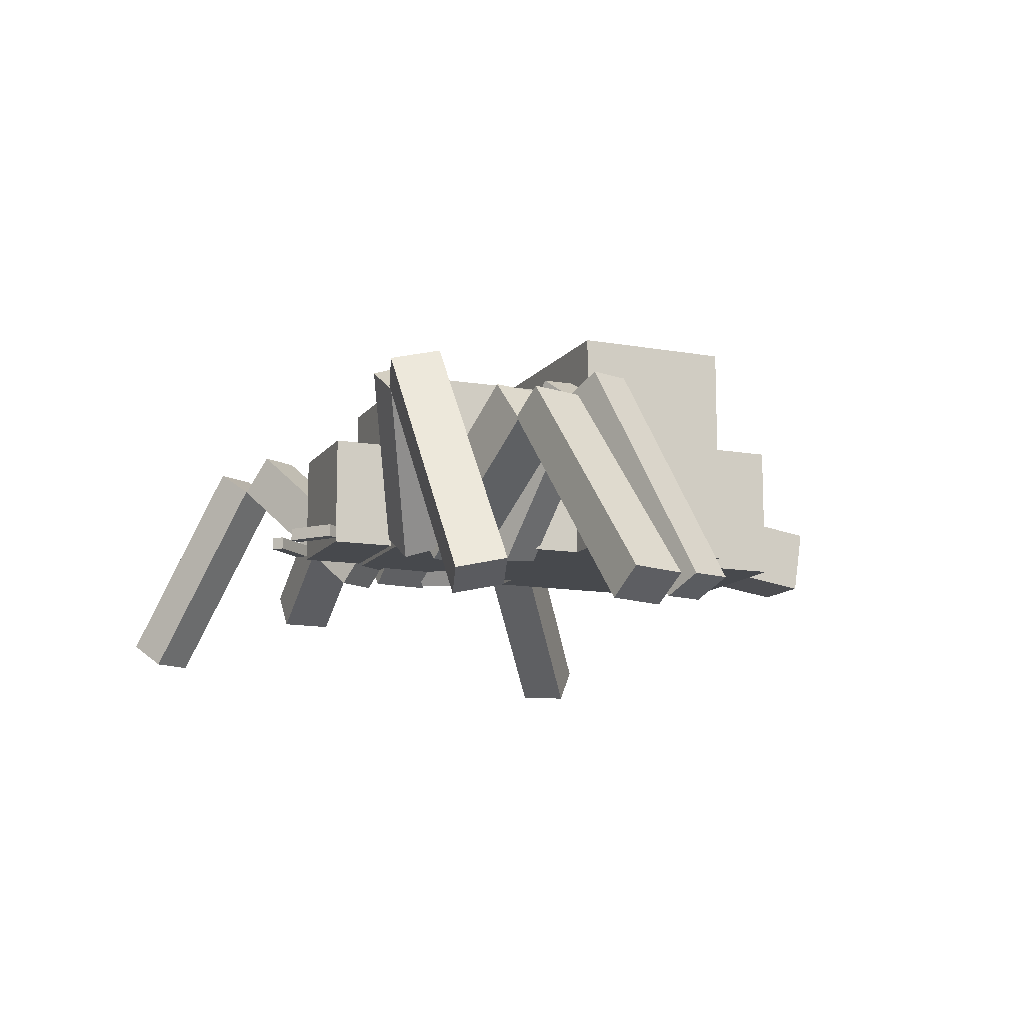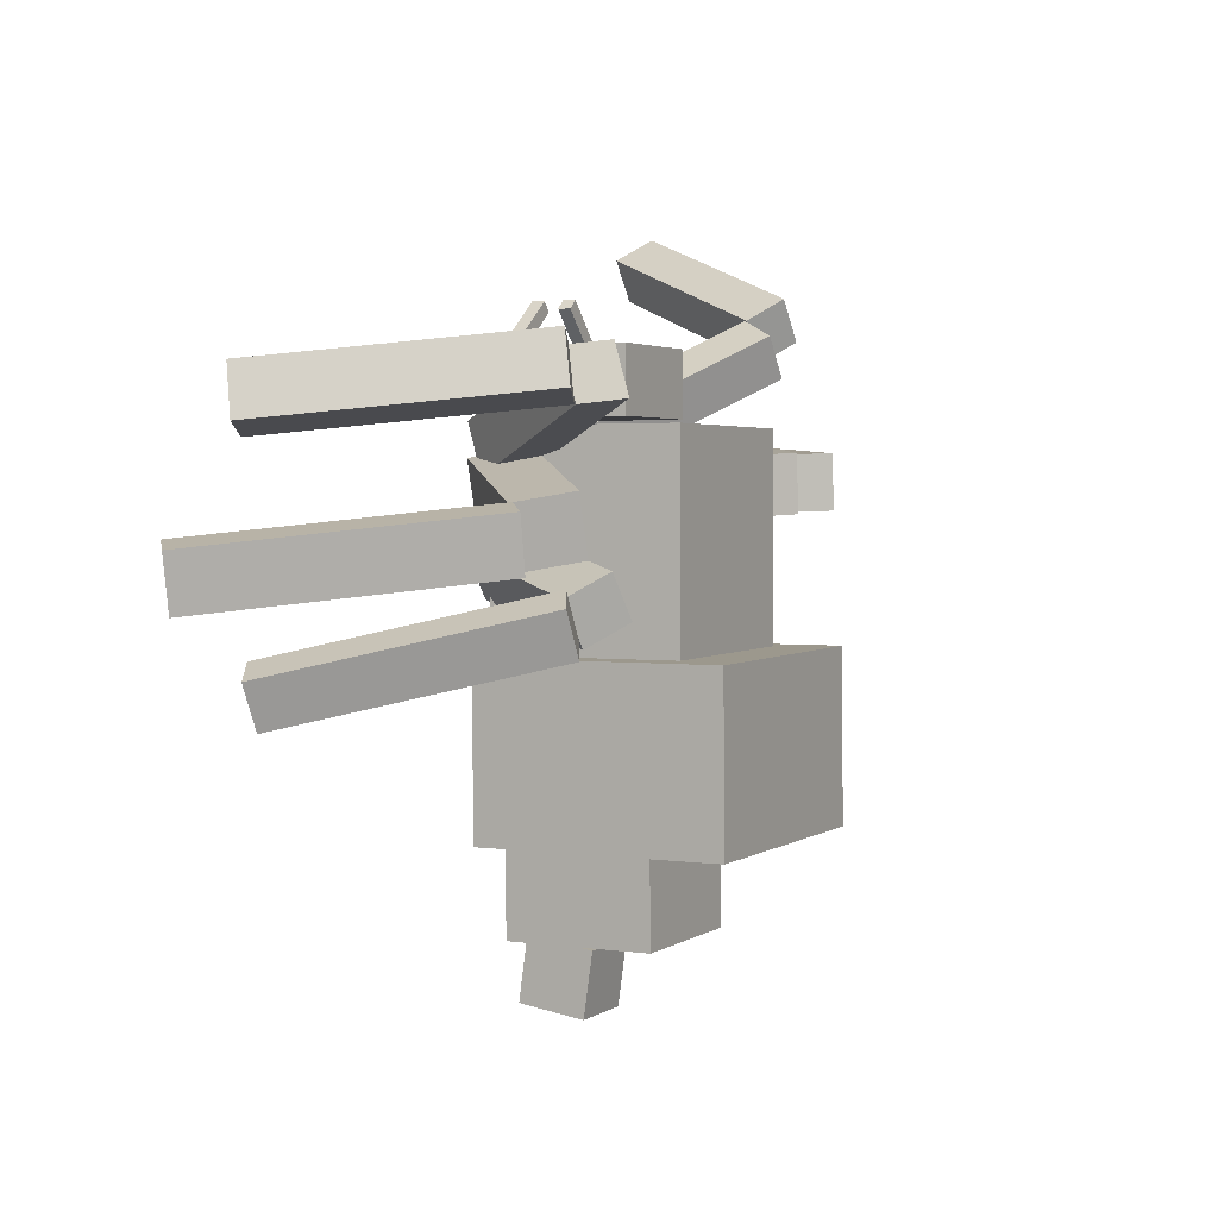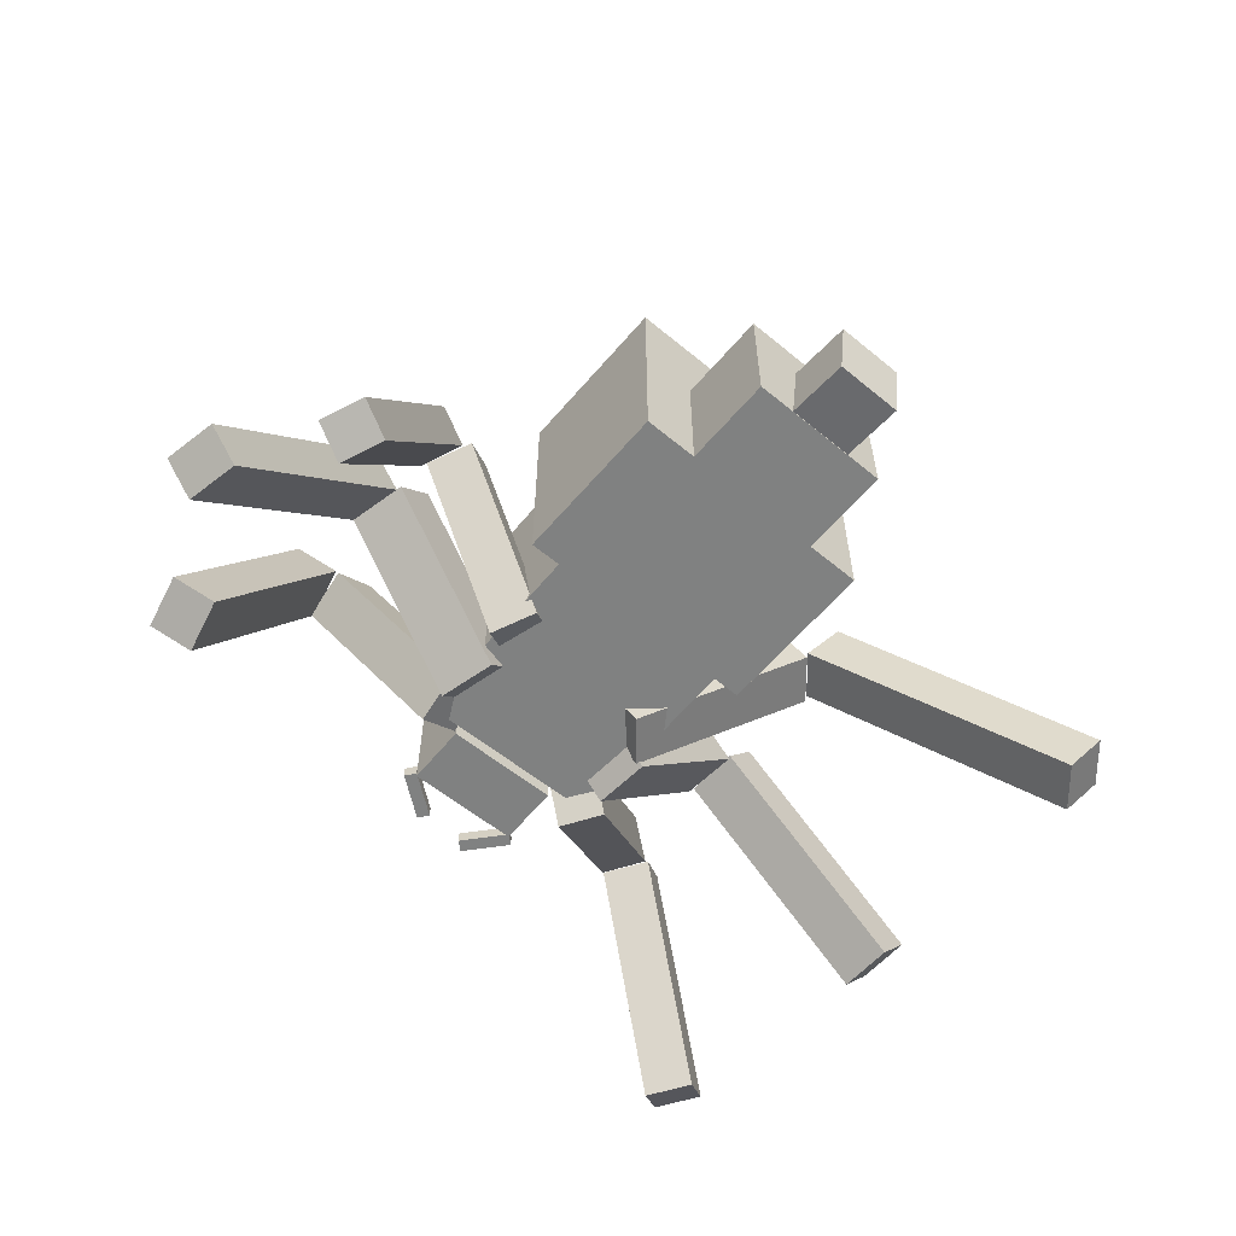
<metadata>
{"format":"obj","ext":"obj","renderer":"f3d","projection":"perspective","resolution":1024,"background":"white","views":[{"elev":-12.3,"azim":68.1,"up":"+Y"},{"elev":2.2,"azim":117.6,"up":"+Z"},{"elev":-60.3,"azim":140.8,"up":"+Y"}]}
</metadata>
<code>
g Enemy12_Mesh
v -0.1388 0.1285 -0.04773
v 0.1632 0.1285 0.2704
v 0.1632 0.1285 -0.04773
v -0.1388 0.1285 0.2704
v -0.1388 0.4183 -0.04773
v 0.1632 0.1285 -0.04773
v 0.1632 0.4183 -0.04773
v -0.1388 0.1285 -0.04773
v 0.1632 0.4183 -0.04773
v 0.1632 0.1285 0.2704
v 0.1632 0.4183 0.2704
v 0.1632 0.1285 -0.04773
v 0.1632 0.4183 0.2704
v -0.1388 0.1285 0.2704
v -0.1388 0.4183 0.2704
v 0.1632 0.1285 0.2704
v -0.1388 0.4183 0.2704
v -0.1388 0.1285 -0.04773
v -0.1388 0.4183 -0.04773
v -0.1388 0.1285 0.2704
v -0.1388 0.4183 -0.04773
v 0.1632 0.4183 0.2704
v -0.1388 0.4183 0.2704
v 0.1632 0.4183 -0.04773
v -0.07589 0.1272 0.2832
v 0.103 0.1272 0.3826
v 0.103 0.1272 0.2832
v -0.07589 0.1272 0.3826
v -0.07589 0.3061 0.2832
v 0.103 0.1272 0.2832
v 0.103 0.3061 0.2832
v -0.07589 0.1272 0.2832
v 0.103 0.3061 0.2832
v 0.103 0.1272 0.3826
v 0.103 0.3061 0.3826
v 0.103 0.1272 0.2832
v 0.103 0.3061 0.3826
v -0.07589 0.1272 0.3826
v -0.07589 0.3061 0.3826
v 0.103 0.1272 0.3826
v -0.07589 0.3061 0.3826
v -0.07589 0.1272 0.2832
v -0.07589 0.3061 0.2832
v -0.07589 0.1272 0.3826
v -0.07589 0.3061 0.2832
v 0.103 0.3061 0.3826
v -0.07589 0.3061 0.3826
v 0.103 0.3061 0.2832
v -0.02874 0.1285 -0.04125
v 0.05788 0.1285 0.04537
v 0.05788 0.1285 -0.04125
v -0.02874 0.1285 0.04537
v -0.02874 0.2152 -0.04125
v 0.05788 0.1285 -0.04125
v 0.05788 0.2152 -0.04125
v -0.02874 0.1285 -0.04125
v 0.05788 0.2152 -0.04125
v 0.05788 0.1285 0.04537
v 0.05788 0.2152 0.04537
v 0.05788 0.1285 -0.04125
v 0.05788 0.2152 0.04537
v -0.02874 0.1285 0.04537
v -0.02874 0.2152 0.04537
v 0.05788 0.1285 0.04537
v -0.02874 0.2152 0.04537
v -0.02874 0.1285 -0.04125
v -0.02874 0.2152 -0.04125
v -0.02874 0.1285 0.04537
v -0.02874 0.2152 -0.04125
v 0.05788 0.2152 0.04537
v -0.02874 0.2152 0.04537
v 0.05788 0.2152 -0.04125
v 0.12 0.3535 -0.4454
v 0.1225 0.1285 -0.3022
v 0.1225 0.3535 -0.3022
v 0.12 0.1285 -0.4454
v -0.1049 0.1285 -0.4415
v -0.1024 0.3535 -0.2983
v -0.1024 0.1285 -0.2983
v -0.1049 0.3535 -0.4415
v -0.1049 0.3535 -0.4415
v 0.1225 0.3535 -0.3022
v -0.1024 0.3535 -0.2983
v 0.12 0.3535 -0.4454
v 0.2135 0.1285 -0.04498
v 0.209 0.5058 -0.3037
v 0.209 0.1285 -0.3037
v 0.2135 0.5058 -0.04498
v -0.1844 0.5058 -0.03803
v -0.1889 0.1285 -0.2967
v -0.1889 0.5058 -0.2967
v -0.1844 0.1285 -0.03803
v 0.2135 0.5058 -0.04498
v -0.1889 0.5058 -0.2967
v 0.209 0.5058 -0.3037
v -0.1844 0.5058 -0.03803
v 0.2135 0.5058 -0.04498
v -0.1844 0.1285 -0.03803
v -0.1844 0.5058 -0.03803
v 0.2135 0.1285 -0.04498
v 0.209 0.5058 -0.3037
v 0.1225 0.1285 -0.3022
v 0.209 0.1285 -0.3037
v 0.1225 0.3535 -0.3022
v -0.1889 0.5058 -0.2967
v -0.1024 0.3535 -0.2983
v -0.1024 0.1285 -0.2983
v -0.1889 0.1285 -0.2967
v 0.2135 0.1285 -0.04498
v -0.1889 0.1285 -0.2967
v -0.1844 0.1285 -0.03803
v -0.1024 0.1285 -0.2983
v 0.1225 0.1285 -0.3022
v 0.12 0.1285 -0.4454
v -0.1049 0.1285 -0.4415
v 0.209 0.1285 -0.3037
v 0.12 0.3535 -0.4454
v -0.1049 0.1285 -0.4415
v 0.12 0.1285 -0.4454
v -0.1049 0.3535 -0.4415
v -0.04668 0.1137 -0.5419
v -0.04522 0.2323 -0.4585
v -0.04495 0.1285 -0.443
v -0.04695 0.2175 -0.5574
v -0.04695 0.2175 -0.5574
v 0.05976 0.2323 -0.4604
v -0.04522 0.2323 -0.4585
v 0.05804 0.2175 -0.5593
v 0.05804 0.2175 -0.5593
v 0.06003 0.1285 -0.4449
v 0.05976 0.2323 -0.4604
v 0.05831 0.1137 -0.5437
v 0.05831 0.1137 -0.5437
v -0.04495 0.1285 -0.443
v 0.06003 0.1285 -0.4449
v -0.04668 0.1137 -0.5419
v -0.04695 0.2175 -0.5574
v 0.05831 0.1137 -0.5437
v 0.05804 0.2175 -0.5593
v -0.04668 0.1137 -0.5419
v 0.06003 0.1285 -0.4449
v -0.04522 0.2323 -0.4585
v 0.05976 0.2323 -0.4604
v -0.04495 0.1285 -0.443
v -0.07589 0.1336 0.3826
v -0.03723 0.1336 0.4554
v -0.02236 0.1336 0.442
v -0.09076 0.1336 0.3959
v -0.07589 0.1536 0.3826
v -0.02236 0.1336 0.442
v -0.02236 0.1536 0.442
v -0.07589 0.1336 0.3826
v -0.02236 0.1536 0.442
v -0.03723 0.1336 0.4554
v -0.03723 0.1536 0.4554
v -0.02236 0.1336 0.442
v -0.03723 0.1536 0.4554
v -0.09076 0.1336 0.3959
v -0.09076 0.1536 0.3959
v -0.03723 0.1336 0.4554
v -0.09076 0.1536 0.3959
v -0.07589 0.1336 0.3826
v -0.07589 0.1536 0.3826
v -0.09076 0.1336 0.3959
v -0.07589 0.1536 0.3826
v -0.03723 0.1536 0.4554
v -0.09076 0.1536 0.3959
v -0.02236 0.1536 0.442
v 0.041 0.1336 0.4319
v 0.1161 0.1336 0.3977
v 0.1036 0.1336 0.3821
v 0.05345 0.1336 0.4475
v 0.041 0.1536 0.4319
v 0.1036 0.1336 0.3821
v 0.1036 0.1536 0.3821
v 0.041 0.1336 0.4319
v 0.1036 0.1536 0.3821
v 0.1161 0.1336 0.3977
v 0.1161 0.1536 0.3977
v 0.1036 0.1336 0.3821
v 0.1161 0.1536 0.3977
v 0.05345 0.1336 0.4475
v 0.05345 0.1536 0.4475
v 0.1161 0.1336 0.3977
v 0.05345 0.1536 0.4475
v 0.041 0.1336 0.4319
v 0.041 0.1536 0.4319
v 0.05345 0.1336 0.4475
v 0.041 0.1536 0.4319
v 0.1161 0.1536 0.3977
v 0.05345 0.1536 0.4475
v 0.1036 0.1536 0.3821
v -0.6199 -0.02958 -0.2646
v -0.6043 0.02474 -0.3626
v -0.6565 0.03024 -0.3009
v -0.5676 -0.03507 -0.3263
v -0.3297 0.2676 -0.04526
v -0.6565 0.03024 -0.3009
v -0.3664 0.3275 -0.08162
v -0.6199 -0.02958 -0.2646
v -0.3664 0.3275 -0.08162
v -0.6043 0.02474 -0.3626
v -0.3141 0.322 -0.1433
v -0.6565 0.03024 -0.3009
v -0.3141 0.322 -0.1433
v -0.5676 -0.03507 -0.3263
v -0.2775 0.2621 -0.107
v -0.6043 0.02474 -0.3626
v -0.2775 0.2621 -0.107
v -0.6199 -0.02958 -0.2646
v -0.3297 0.2676 -0.04526
v -0.5676 -0.03507 -0.3263
v -0.3297 0.2676 -0.04526
v -0.3141 0.322 -0.1433
v -0.2775 0.2621 -0.107
v -0.3664 0.3275 -0.08162
v 0.5084 -0.008213 -0.1046
v 0.5917 0.01836 -0.05949
v 0.5625 0.0212 -0.1268
v 0.5376 -0.01105 -0.03724
v 0.332 0.3577 -0.01258
v 0.5625 0.0212 -0.1268
v 0.3862 0.3871 -0.03483
v 0.5084 -0.008213 -0.1046
v 0.3862 0.3871 -0.03483
v 0.5917 0.01836 -0.05949
v 0.4154 0.3843 0.03248
v 0.5625 0.0212 -0.1268
v 0.4154 0.3843 0.03248
v 0.5376 -0.01105 -0.03724
v 0.3613 0.3549 0.05473
v 0.5917 0.01836 -0.05949
v 0.3613 0.3549 0.05473
v 0.5084 -0.008213 -0.1046
v 0.332 0.3577 -0.01258
v 0.5376 -0.01105 -0.03724
v 0.332 0.3577 -0.01258
v 0.4154 0.3843 0.03248
v 0.3613 0.3549 0.05473
v 0.3862 0.3871 -0.03483
v -0.09675 0.1824 0.1668
v -0.08206 0.1003 0.07701
v -0.1355 0.1062 0.1417
v -0.04328 0.1765 0.1021
v -0.2954 0.3424 -0.01202
v -0.1355 0.1062 0.1417
v -0.3342 0.2662 -0.03712
v -0.09675 0.1824 0.1668
v -0.3342 0.2662 -0.03712
v -0.08206 0.1003 0.07701
v -0.2807 0.2603 -0.1018
v -0.1355 0.1062 0.1417
v -0.2807 0.2603 -0.1018
v -0.04328 0.1765 0.1021
v -0.2419 0.3365 -0.07671
v -0.08206 0.1003 0.07701
v -0.2419 0.3365 -0.07671
v -0.09675 0.1824 0.1668
v -0.2954 0.3424 -0.01202
v -0.04328 0.1765 0.1021
v -0.2954 0.3424 -0.01202
v -0.2807 0.2603 -0.1018
v -0.2419 0.3365 -0.07671
v -0.3342 0.2662 -0.03712
v 0.09269 0.1548 0.06659
v 0.1794 0.0993 0.09751
v 0.1439 0.1102 0.0316
v 0.1282 0.144 0.1325
v 0.2718 0.4036 0.01111
v 0.1439 0.1102 0.0316
v 0.323 0.359 -0.02388
v 0.09269 0.1548 0.06659
v 0.323 0.359 -0.02388
v 0.1794 0.0993 0.09751
v 0.3585 0.3481 0.04204
v 0.1439 0.1102 0.0316
v 0.3585 0.3481 0.04204
v 0.1282 0.144 0.1325
v 0.3073 0.3927 0.07703
v 0.1794 0.0993 0.09751
v 0.3073 0.3927 0.07703
v 0.09269 0.1548 0.06659
v 0.2718 0.4036 0.01111
v 0.1282 0.144 0.1325
v 0.2718 0.4036 0.01111
v 0.3585 0.3481 0.04204
v 0.3073 0.3927 0.07703
v 0.323 0.359 -0.02388
v -0.6644 0.1051 0.254
v -0.7162 0.1667 0.1697
v -0.7121 0.1668 0.2562
v -0.6685 0.1049 0.1676
v -0.3392 0.3435 0.2381
v -0.7121 0.1668 0.2562
v -0.3869 0.4053 0.2403
v -0.6644 0.1051 0.254
v -0.3869 0.4053 0.2403
v -0.7162 0.1667 0.1697
v -0.3911 0.4051 0.1538
v -0.7121 0.1668 0.2562
v -0.3911 0.4051 0.1538
v -0.6685 0.1049 0.1676
v -0.3433 0.3433 0.1516
v -0.7162 0.1667 0.1697
v -0.3433 0.3433 0.1516
v -0.6644 0.1051 0.254
v -0.3392 0.3435 0.2381
v -0.6685 0.1049 0.1676
v -0.3392 0.3435 0.2381
v -0.3911 0.4051 0.1538
v -0.3433 0.3433 0.1516
v -0.3869 0.4053 0.2403
v 0.6527 -0.04785 0.03656
v 0.7225 -0.00407 0.107
v 0.7052 -0.006661 0.02429
v 0.67 -0.04526 0.1193
v 0.3794 0.2944 0.08299
v 0.7052 -0.006661 0.02429
v 0.4319 0.3356 0.07072
v 0.6527 -0.04785 0.03656
v 0.4319 0.3356 0.07072
v 0.7225 -0.00407 0.107
v 0.4492 0.3382 0.1534
v 0.7052 -0.006661 0.02429
v 0.4492 0.3382 0.1534
v 0.67 -0.04526 0.1193
v 0.3967 0.297 0.1657
v 0.7225 -0.00407 0.107
v 0.3967 0.297 0.1657
v 0.6527 -0.04785 0.03656
v 0.3794 0.2944 0.08299
v 0.67 -0.04526 0.1193
v 0.3794 0.2944 0.08299
v 0.4492 0.3382 0.1534
v 0.3967 0.297 0.1657
v 0.4319 0.3356 0.07072
v -0.07129 0.1585 0.2209
v -0.1447 0.103 0.1375
v -0.1356 0.1037 0.2278
v -0.08031 0.1577 0.1307
v -0.2717 0.3962 0.239
v -0.1356 0.1037 0.2278
v -0.3361 0.3415 0.2459
v -0.07129 0.1585 0.2209
v -0.3361 0.3415 0.2459
v -0.1447 0.103 0.1375
v -0.3451 0.3407 0.1557
v -0.1356 0.1037 0.2278
v -0.3451 0.3407 0.1557
v -0.08031 0.1577 0.1307
v -0.2807 0.3955 0.1488
v -0.1447 0.103 0.1375
v -0.2807 0.3955 0.1488
v -0.07129 0.1585 0.2209
v -0.2717 0.3962 0.239
v -0.08031 0.1577 0.1307
v -0.2717 0.3962 0.239
v -0.3451 0.3407 0.1557
v -0.2807 0.3955 0.1488
v -0.3361 0.3415 0.2459
v 0.08864 0.168 0.1529
v 0.1696 0.09598 0.2267
v 0.1453 0.09632 0.1373
v 0.1129 0.1677 0.2423
v 0.3213 0.3656 0.09058
v 0.1453 0.09632 0.1373
v 0.378 0.2939 0.07493
v 0.08864 0.168 0.1529
v 0.378 0.2939 0.07493
v 0.1696 0.09598 0.2267
v 0.4022 0.2935 0.1643
v 0.1453 0.09632 0.1373
v 0.4022 0.2935 0.1643
v 0.1129 0.1677 0.2423
v 0.3455 0.3652 0.18
v 0.1696 0.09598 0.2267
v 0.3455 0.3652 0.18
v 0.08864 0.168 0.1529
v 0.3213 0.3656 0.09058
v 0.1129 0.1677 0.2423
v 0.3213 0.3656 0.09058
v 0.4022 0.2935 0.1643
v 0.3455 0.3652 0.18
v 0.378 0.2939 0.07493
v -0.4935 -0.01728 0.5559
v -0.5861 0.02346 0.5276
v -0.5428 0.02191 0.5907
v -0.5368 -0.01573 0.4928
v -0.31 0.2974 0.4377
v -0.5428 0.02191 0.5907
v -0.3593 0.3366 0.4725
v -0.4935 -0.01728 0.5559
v -0.3593 0.3366 0.4725
v -0.5861 0.02346 0.5276
v -0.4027 0.3382 0.4094
v -0.5428 0.02191 0.5907
v -0.4027 0.3382 0.4094
v -0.5368 -0.01573 0.4928
v -0.3534 0.299 0.3746
v -0.5861 0.02346 0.5276
v -0.3534 0.299 0.3746
v -0.4935 -0.01728 0.5559
v -0.31 0.2974 0.4377
v -0.5368 -0.01573 0.4928
v -0.31 0.2974 0.4377
v -0.4027 0.3382 0.4094
v -0.3534 0.299 0.3746
v -0.3593 0.3366 0.4725
v 0.5462 -0.01247 0.2476
v 0.5928 -0.001063 0.3438
v 0.6085 0.01563 0.2662
v 0.5305 -0.02916 0.3251
v 0.3519 0.3619 0.2887
v 0.6085 0.01563 0.2662
v 0.4142 0.39 0.3074
v 0.5462 -0.01247 0.2476
v 0.4142 0.39 0.3074
v 0.5928 -0.001063 0.3438
v 0.3985 0.3733 0.385
v 0.6085 0.01563 0.2662
v 0.3985 0.3733 0.385
v 0.5305 -0.02916 0.3251
v 0.3361 0.3452 0.3663
v 0.5928 -0.001063 0.3438
v 0.3361 0.3452 0.3663
v 0.5462 -0.01247 0.2476
v 0.3519 0.3619 0.2887
v 0.5305 -0.02916 0.3251
v 0.3519 0.3619 0.2887
v 0.3985 0.3733 0.385
v 0.3361 0.3452 0.3663
v 0.4142 0.39 0.3074
v -0.06951 0.1557 0.2746
v -0.1527 0.09764 0.2398
v -0.1117 0.09605 0.3012
v -0.1105 0.1573 0.2132
v -0.2659 0.3554 0.4108
v -0.1117 0.09605 0.3012
v -0.3082 0.2958 0.4375
v -0.06951 0.1557 0.2746
v -0.3082 0.2958 0.4375
v -0.1527 0.09764 0.2398
v -0.3491 0.2973 0.3761
v -0.1117 0.09605 0.3012
v -0.3491 0.2973 0.3761
v -0.1105 0.1573 0.2132
v -0.3069 0.357 0.3495
v -0.1527 0.09764 0.2398
v -0.3069 0.357 0.3495
v -0.06951 0.1557 0.2746
v -0.2659 0.3554 0.4108
v -0.1105 0.1573 0.2132
v -0.2659 0.3554 0.4108
v -0.3491 0.2973 0.3761
v -0.3069 0.357 0.3495
v -0.3082 0.2958 0.4375
v 0.1083 0.1629 0.2102
v 0.1671 0.09588 0.2774
v 0.1722 0.12 0.201
v 0.1031 0.1388 0.2867
v 0.2835 0.4049 0.2983
v 0.1722 0.12 0.201
v 0.3475 0.362 0.2891
v 0.1083 0.1629 0.2102
v 0.3475 0.362 0.2891
v 0.1671 0.09588 0.2774
v 0.3423 0.3379 0.3655
v 0.1722 0.12 0.201
v 0.3423 0.3379 0.3655
v 0.1031 0.1388 0.2867
v 0.2784 0.3808 0.3747
v 0.1671 0.09588 0.2774
v 0.2784 0.3808 0.3747
v 0.1083 0.1629 0.2102
v 0.2835 0.4049 0.2983
v 0.1031 0.1388 0.2867
v 0.2835 0.4049 0.2983
v 0.3423 0.3379 0.3655
v 0.2784 0.3808 0.3747
v 0.3475 0.362 0.2891
g Enemy12_Mesh_0
f -478 -479 -480
f -477 -480 -479
f -474 -475 -476
f -473 -476 -475
f -470 -471 -472
f -469 -472 -471
f -466 -467 -468
f -465 -468 -467
f -462 -463 -464
f -461 -464 -463
f -458 -459 -460
f -457 -460 -459
f -454 -455 -456
f -453 -456 -455
f -450 -451 -452
f -449 -452 -451
f -446 -447 -448
f -445 -448 -447
f -442 -443 -444
f -441 -444 -443
f -438 -439 -440
f -437 -440 -439
f -434 -435 -436
f -433 -436 -435
f -430 -431 -432
f -429 -432 -431
f -426 -427 -428
f -425 -428 -427
f -422 -423 -424
f -421 -424 -423
f -418 -419 -420
f -417 -420 -419
f -414 -415 -416
f -413 -416 -415
f -410 -411 -412
f -409 -412 -411
f -406 -407 -408
f -405 -408 -407
f -402 -403 -404
f -401 -404 -403
f -398 -399 -400
f -397 -400 -399
f -394 -395 -396
f -393 -396 -395
f -390 -391 -392
f -389 -392 -391
f -386 -387 -388
f -385 -388 -387
f -382 -383 -384
f -381 -384 -383
f -378 -379 -380
f -379 -377 -380
f -380 -377 -376
f -377 -375 -376
f -375 -374 -376
f -374 -373 -376
f -370 -371 -372
f -371 -369 -372
f -369 -368 -372
f -367 -368 -369
f -366 -367 -369
f -368 -365 -372
f -362 -363 -364
f -361 -364 -363
f -358 -359 -360
f -357 -360 -359
f -354 -355 -356
f -353 -356 -355
f -350 -351 -352
f -349 -352 -351
f -346 -347 -348
f -345 -348 -347
f -342 -343 -344
f -341 -344 -343
f -338 -339 -340
f -337 -340 -339
f -334 -335 -336
f -333 -336 -335
f -330 -331 -332
f -329 -332 -331
f -326 -327 -328
f -325 -328 -327
f -322 -323 -324
f -321 -324 -323
f -318 -319 -320
f -317 -320 -319
f -314 -315 -316
f -313 -316 -315
f -310 -311 -312
f -309 -312 -311
f -306 -307 -308
f -305 -308 -307
f -302 -303 -304
f -301 -304 -303
f -298 -299 -300
f -297 -300 -299
f -294 -295 -296
f -293 -296 -295
f -290 -291 -292
f -289 -292 -291
f -286 -287 -288
f -285 -288 -287
f -282 -283 -284
f -281 -284 -283
f -278 -279 -280
f -277 -280 -279
f -274 -275 -276
f -273 -276 -275
f -270 -271 -272
f -269 -272 -271
f -266 -267 -268
f -265 -268 -267
f -262 -263 -264
f -261 -264 -263
f -258 -259 -260
f -257 -260 -259
f -254 -255 -256
f -253 -256 -255
f -250 -251 -252
f -249 -252 -251
f -246 -247 -248
f -245 -248 -247
f -242 -243 -244
f -241 -244 -243
f -238 -239 -240
f -237 -240 -239
f -234 -235 -236
f -233 -236 -235
f -230 -231 -232
f -229 -232 -231
f -226 -227 -228
f -225 -228 -227
f -222 -223 -224
f -221 -224 -223
f -218 -219 -220
f -217 -220 -219
f -214 -215 -216
f -213 -216 -215
f -210 -211 -212
f -209 -212 -211
f -206 -207 -208
f -205 -208 -207
f -202 -203 -204
f -201 -204 -203
f -198 -199 -200
f -197 -200 -199
f -194 -195 -196
f -193 -196 -195
f -190 -191 -192
f -189 -192 -191
f -186 -187 -188
f -185 -188 -187
f -182 -183 -184
f -181 -184 -183
f -178 -179 -180
f -177 -180 -179
f -174 -175 -176
f -173 -176 -175
f -170 -171 -172
f -169 -172 -171
f -166 -167 -168
f -165 -168 -167
f -162 -163 -164
f -161 -164 -163
f -158 -159 -160
f -157 -160 -159
f -154 -155 -156
f -153 -156 -155
f -150 -151 -152
f -149 -152 -151
f -146 -147 -148
f -145 -148 -147
f -142 -143 -144
f -141 -144 -143
f -138 -139 -140
f -137 -140 -139
f -134 -135 -136
f -133 -136 -135
f -130 -131 -132
f -129 -132 -131
f -126 -127 -128
f -125 -128 -127
f -122 -123 -124
f -121 -124 -123
f -118 -119 -120
f -117 -120 -119
f -114 -115 -116
f -113 -116 -115
f -110 -111 -112
f -109 -112 -111
f -106 -107 -108
f -105 -108 -107
f -102 -103 -104
f -101 -104 -103
f -98 -99 -100
f -97 -100 -99
f -94 -95 -96
f -93 -96 -95
f -90 -91 -92
f -89 -92 -91
f -86 -87 -88
f -85 -88 -87
f -82 -83 -84
f -81 -84 -83
f -78 -79 -80
f -77 -80 -79
f -74 -75 -76
f -73 -76 -75
f -70 -71 -72
f -69 -72 -71
f -66 -67 -68
f -65 -68 -67
f -62 -63 -64
f -61 -64 -63
f -58 -59 -60
f -57 -60 -59
f -54 -55 -56
f -53 -56 -55
f -50 -51 -52
f -49 -52 -51
f -46 -47 -48
f -45 -48 -47
f -42 -43 -44
f -41 -44 -43
f -38 -39 -40
f -37 -40 -39
f -34 -35 -36
f -33 -36 -35
f -30 -31 -32
f -29 -32 -31
f -26 -27 -28
f -25 -28 -27
f -22 -23 -24
f -21 -24 -23
f -18 -19 -20
f -17 -20 -19
f -14 -15 -16
f -13 -16 -15
f -10 -11 -12
f -9 -12 -11
f -6 -7 -8
f -5 -8 -7
f -2 -3 -4
f -1 -4 -3

</code>
